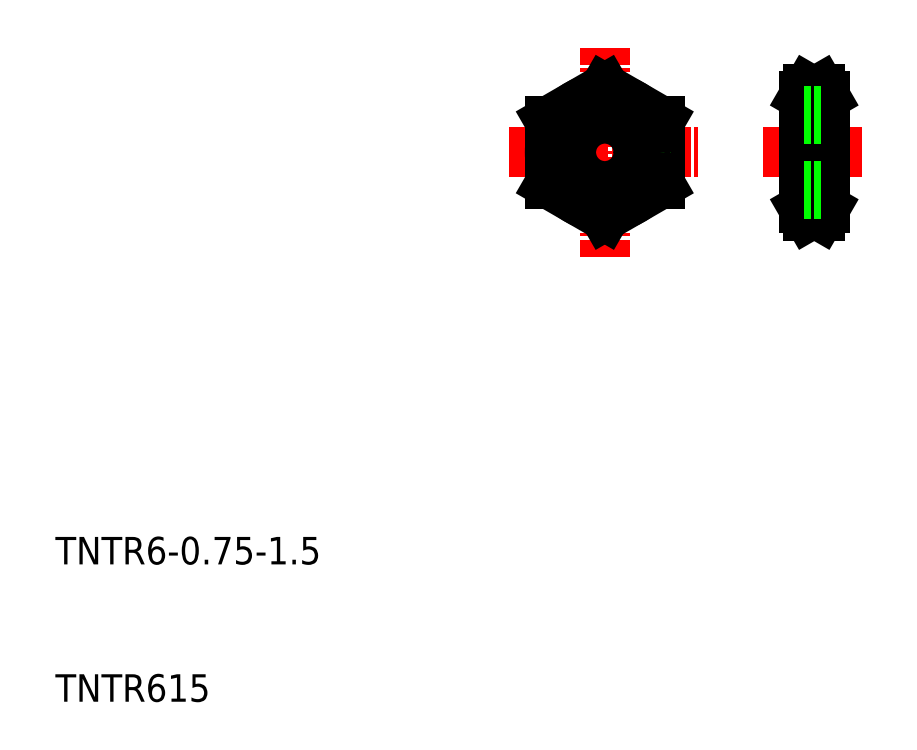
<metadata>
{"format":"dxf","ext":"dxf","renderer":"ezdxf+matplotlib","layout":"modelspace","background":"white","min_lineweight":24,"dpi":150}
</metadata>
<code>
0
SECTION
2
ENTITIES
0
LINE
8
CENTER
10
50
20
42.38
30
0
11
50
21
57.62
31
0
0
TEXT
8
0
10
10
20
10
30
0
40
2
1
TNTR615
0
TEXT
8
0
10
10
20
20
30
0
40
2
1
TNTR6-0.75-1.5
0
LINE
8
CENTER
10
43
20
50
30
0
11
57
21
50
31
0
0
LINE
8
CENTER
10
61.5
20
50
30
0
11
69
21
50
31
0
0
LINE
8
0
10
54
20
52.31
30
0
11
54
21
47.69
31
0
0
ARC
8
0
10
50
20
50
30
0
40
3
50
280
51
210
0
CIRCLE
8
0
10
50
20
50
30
0
40
2.458
0
LINE
8
0
10
46
20
52.31
30
0
11
46
21
47.69
31
0
0
CIRCLE
8
0
10
50
20
50
30
0
40
4
0
LINE
8
0
10
50
20
45.38
30
0
11
54
21
47.69
31
0
0
LINE
8
0
10
50
20
45.38
30
0
11
46
21
47.69
31
0
0
LINE
8
0
10
50
20
54.62
30
0
11
54
21
52.31
31
0
0
LINE
8
0
10
50
20
54.62
30
0
11
46
21
52.31
31
0
0
ARC
8
0
10
73.27
20
50
30
0
40
8.774
50
164.7
51
195.3
0
ARC
8
0
10
57.23
20
50
30
0
40
8.774
50
344.7
51
15.26
0
LINE
8
0
10
64.5
20
54.08
30
0
11
64.5
21
45.92
31
0
0
LINE
8
0
10
66
20
54.08
30
0
11
66
21
45.92
31
0
0
LINE
8
0
10
64.81
20
47.69
30
0
11
65.69
21
47.69
31
0
0
LINE
8
0
10
65.69
20
45.38
30
0
11
66
21
45.92
31
0
0
LINE
8
0
10
64.81
20
45.38
30
0
11
64.5
21
45.92
31
0
0
LINE
8
0
10
64.81
20
45.38
30
0
11
65.69
21
45.38
31
0
0
ARC
8
0
10
63.69
20
46.54
30
0
40
2.309
50
330
51
30
0
ARC
8
0
10
66.81
20
46.54
30
0
40
2.309
50
150
51
210
0
LINE
8
0
10
65.69
20
54.62
30
0
11
66
21
54.08
31
0
0
ARC
8
0
10
63.69
20
53.46
30
0
40
2.309
50
330
51
30
0
LINE
8
0
10
64.81
20
54.62
30
0
11
64.5
21
54.08
31
0
0
ARC
8
0
10
66.81
20
53.46
30
0
40
2.309
50
150
51
210
0
LINE
8
0
10
64.81
20
54.62
30
0
11
65.69
21
54.62
31
0
0
LINE
8
0
10
64.81
20
52.31
30
0
11
65.69
21
52.31
31
0
0
LINE
8
0
10
64.5
20
52.46
30
0
11
66
21
52.46
31
0
0
LINE
8
0
10
64.5
20
53
30
0
11
66
21
53
31
0
0
LINE
8
0
10
64.5
20
47
30
0
11
66
21
47
31
0
0
LINE
8
0
10
64.5
20
47.54
30
0
11
66
21
47.54
31
0
0
ENDSEC
0
EOF

</code>
